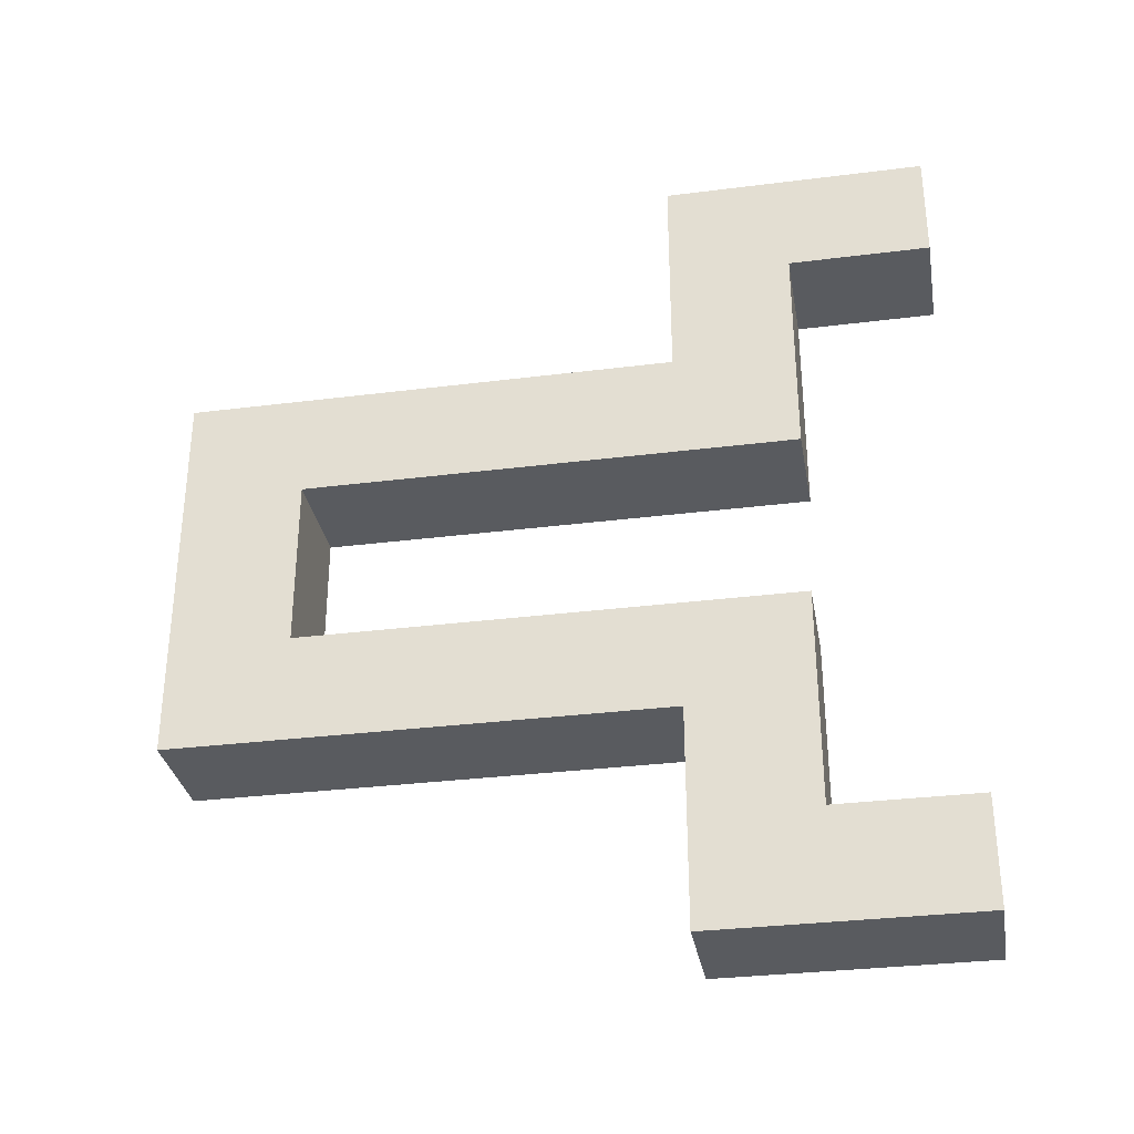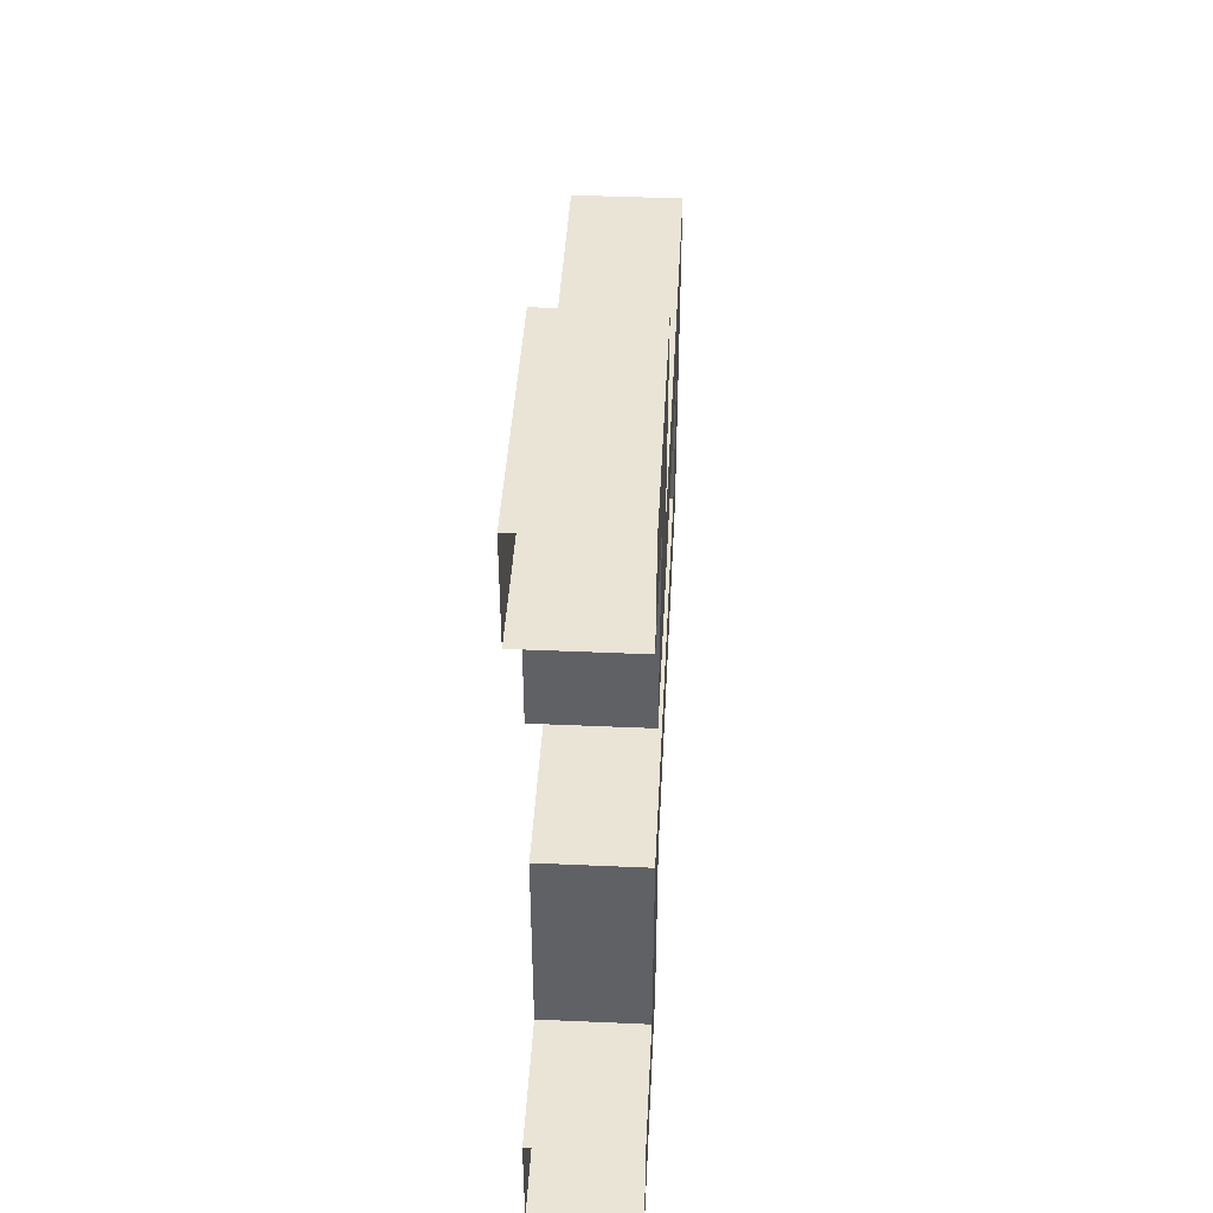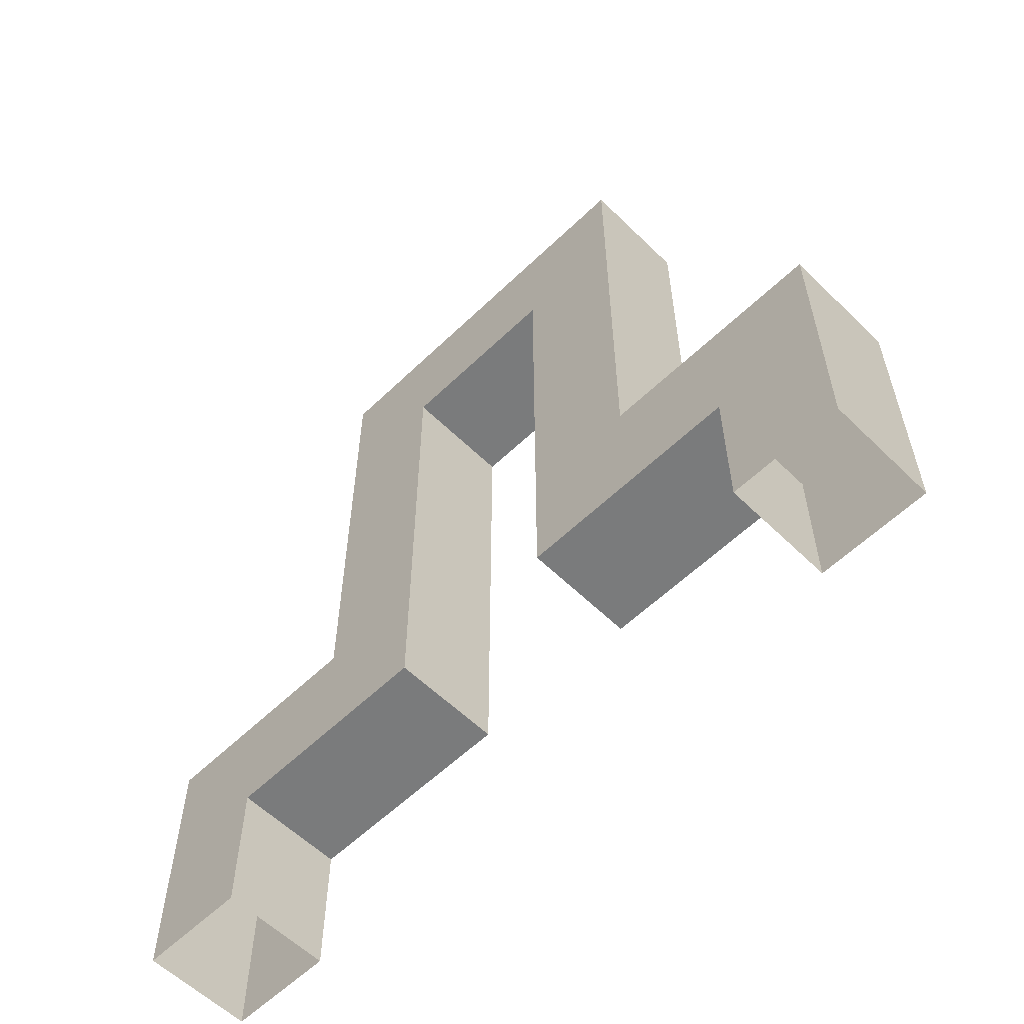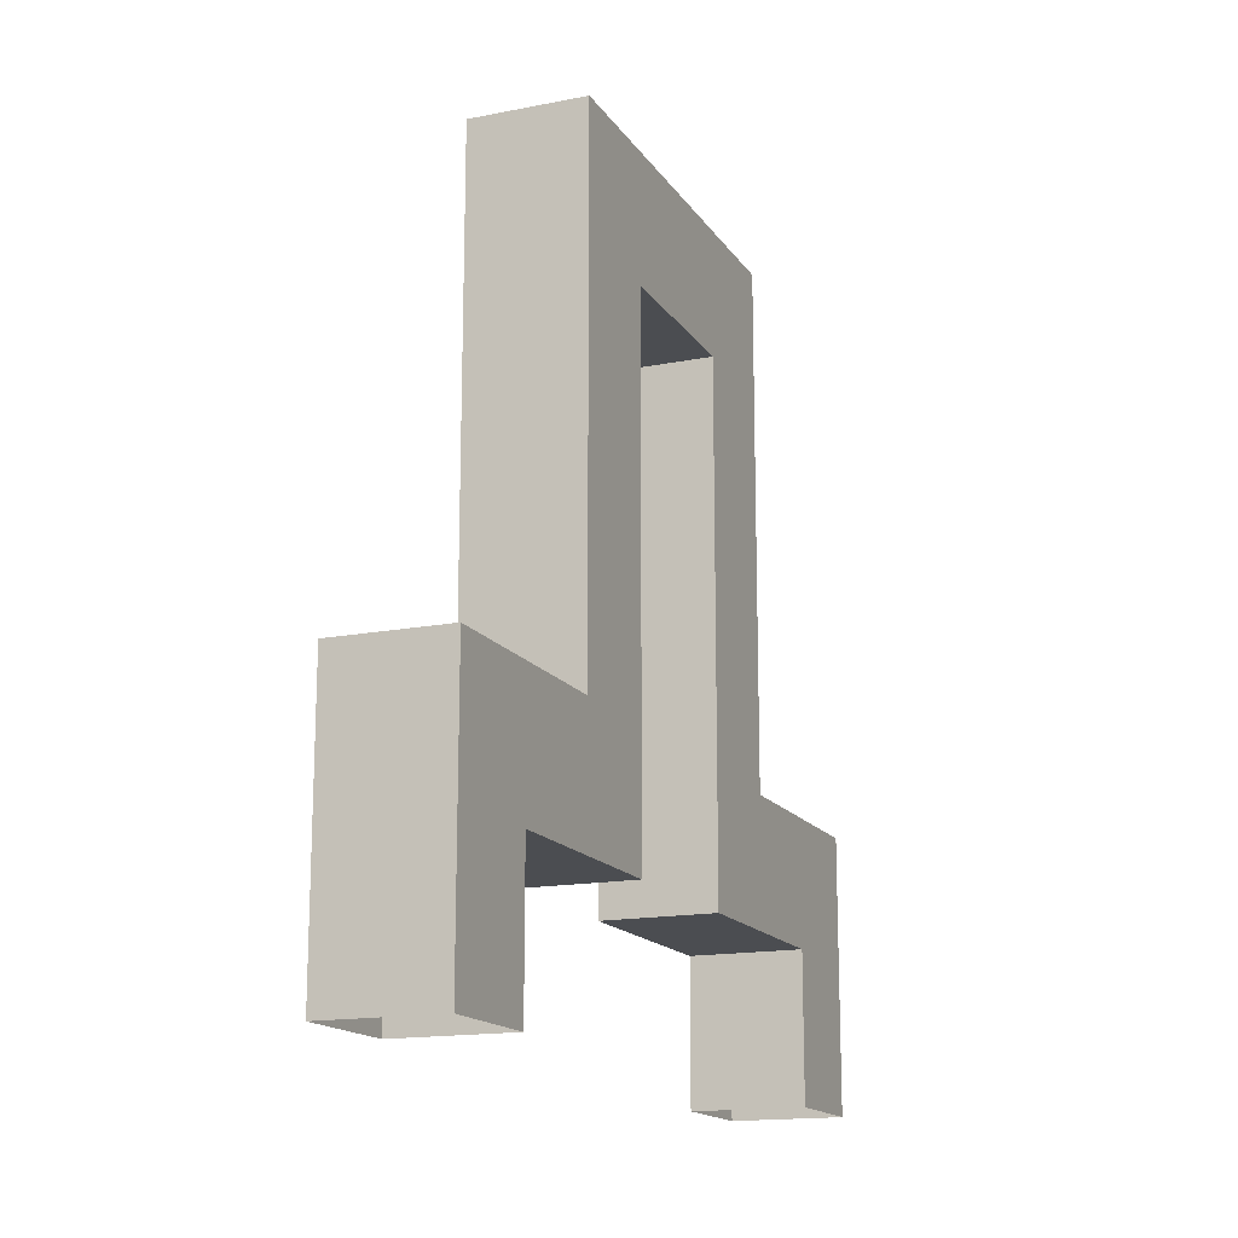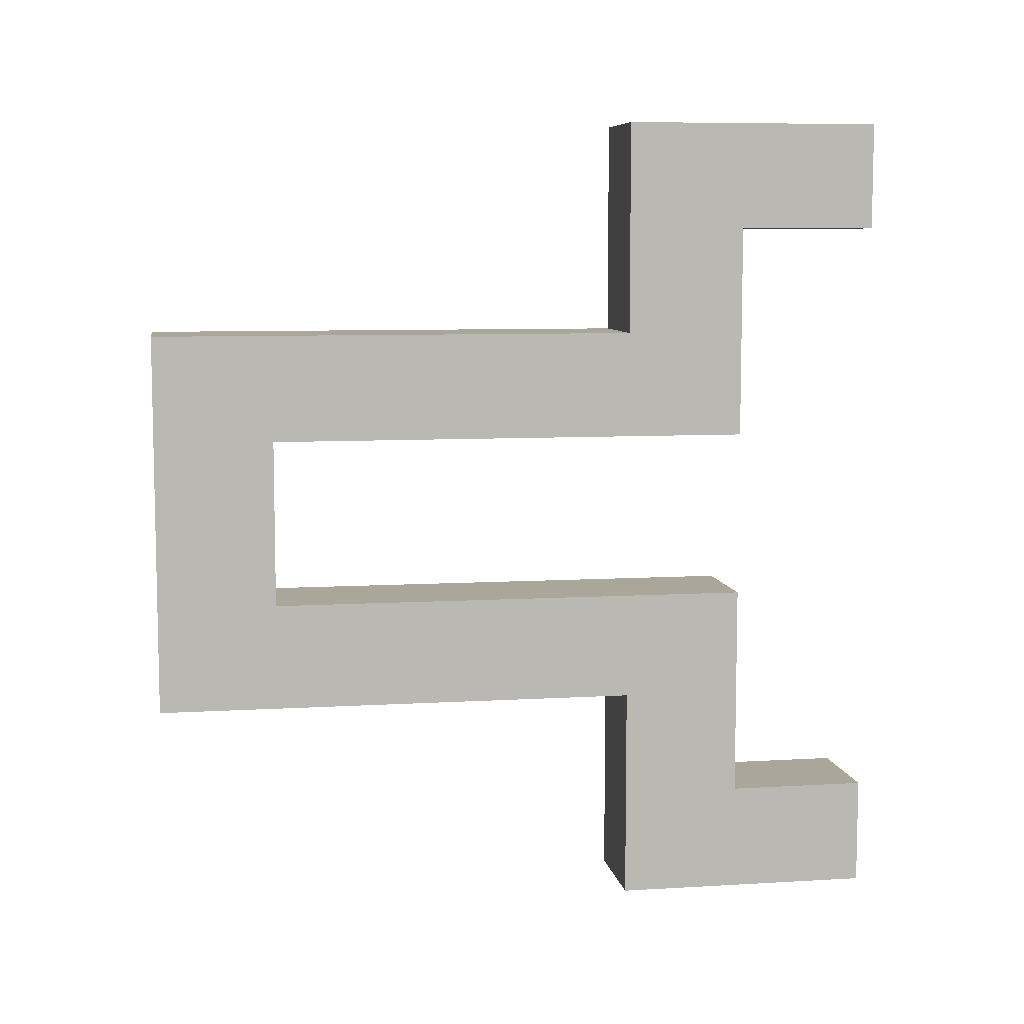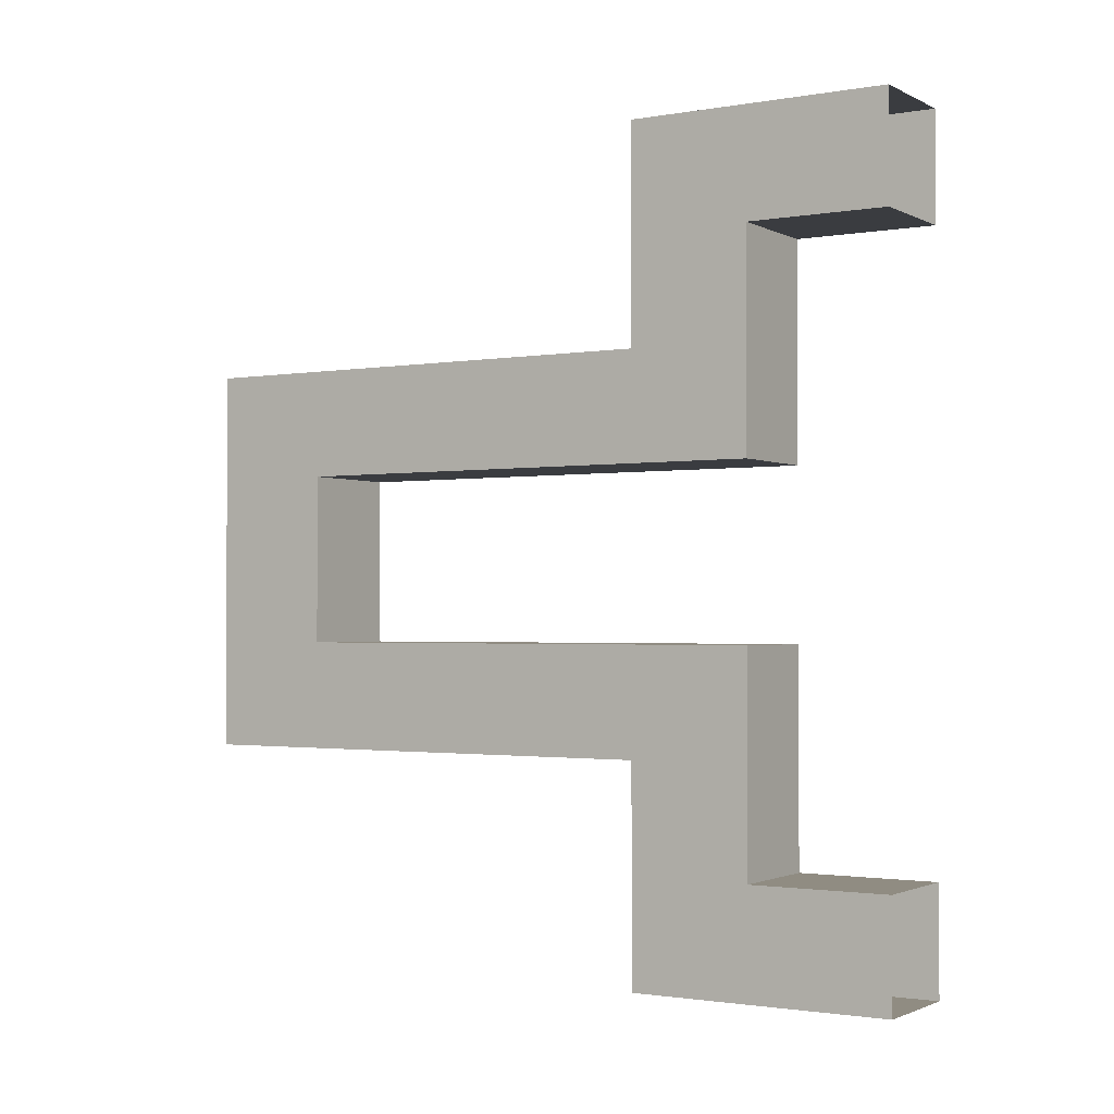
<metadata>
{"format":"obj","ext":"obj","renderer":"f3d","projection":"perspective","resolution":1024,"background":"white","views":[{"elev":-32.2,"azim":-80.0,"up":"+Z"},{"elev":42.5,"azim":3.0,"up":"+Z"},{"elev":-58.3,"azim":-45.2,"up":"+Y"},{"elev":-15.8,"azim":22.4,"up":"+Y"},{"elev":7.8,"azim":-99.5,"up":"+Z"},{"elev":-1.6,"azim":-58.3,"up":"+Z"}]}
</metadata>
<code>
v -0.175 0.8449 1.325
v 0.175 0.8449 1.325
v 0.175 5.792e-08 1.325
v -0.175 5.792e-08 1.325
v 0.175 0.4541 0.975
v -0.175 0.4541 0.975
v -0.175 4.262e-08 0.975
v 0.175 4.262e-08 0.975
v -0.175 0.4541 0.975
v -0.175 5.792e-08 1.325
v -0.175 4.262e-08 0.975
v -0.175 0.8449 1.325
v -0.175 0.8449 0.6248
v -0.175 0.4541 0.275
v -0.175 2.436 0.625
v -0.175 2.046 0.275
v -0.175 2.436 0
v -0.175 2.046 0
v -0.175 2.046 -0.275
v -0.175 2.436 -0.625
v -0.175 0.4541 -0.275
v -0.175 0.8449 -0.6248
v -0.175 0.4541 -0.975
v -0.175 0.8449 -1.325
v -0.175 5.792e-08 -1.325
v -0.175 4.262e-08 -0.975
v 0.175 0.8449 1.325
v 0.175 4.262e-08 0.975
v 0.175 5.792e-08 1.325
v 0.175 0.4541 0.975
v 0.175 0.4541 0.275
v 0.175 0.8449 0.6248
v 0.175 2.436 0.6248
v 0.175 0.8449 0.625
v 0.175 2.046 0.275
v 0.175 2.046 0
v 0.175 2.436 0
v 0.175 2.436 -0.6248
v 0.175 2.046 -0.275
v 0.175 0.4541 -0.275
v 0.175 0.8449 -0.625
v 0.175 0.8449 -1.325
v 0.175 0.4541 -0.975
v 0.175 4.262e-08 -0.975
v 0.175 5.792e-08 -1.325
v 0.175 0.8449 -0.6248
v 0.175 0.8449 0.625
v -0.175 0.8449 0.6248
v -0.175 2.436 0.625
v 0.175 2.436 0.6248
v -0.175 0.4541 0.275
v -0.175 0.4541 0.975
v 0.175 0.4541 0.975
v 0.175 0.4541 0.275
v -0.175 0.8449 0.6248
v 0.175 0.8449 0.6248
v 0.175 0.8449 1.325
v -0.175 0.8449 1.325
v -0.175 2.046 0.275
v -0.175 0.4541 0.275
v 0.175 0.4541 0.275
v 0.175 2.046 0.275
v -0.175 2.046 0
v -0.175 2.046 0.275
v 0.175 2.046 0.275
v 0.175 2.046 0
v -0.175 2.046 -0.275
v 0.175 2.046 -0.275
v -0.175 2.436 0
v 0.175 2.436 0
v 0.175 2.436 0.6248
v -0.175 2.436 0.625
v -0.175 2.436 -0.625
v 0.175 2.436 -0.6248
v 0.175 0.8449 -1.325
v -0.175 0.8449 -1.325
v -0.175 5.792e-08 -1.325
v 0.175 5.792e-08 -1.325
v 0.175 0.4541 -0.975
v 0.175 4.262e-08 -0.975
v -0.175 4.262e-08 -0.975
v -0.175 0.4541 -0.975
v -0.175 2.436 -0.625
v -0.175 0.8449 -0.6248
v 0.175 0.8449 -0.625
v 0.175 2.436 -0.6248
v -0.175 0.4541 -0.975
v -0.175 0.4541 -0.275
v 0.175 0.4541 -0.275
v 0.175 0.4541 -0.975
v 0.175 0.8449 -0.6248
v -0.175 0.8449 -0.6248
v -0.175 0.8449 -1.325
v 0.175 0.8449 -1.325
v -0.175 2.046 -0.275
v 0.175 2.046 -0.275
v 0.175 0.4541 -0.275
v -0.175 0.4541 -0.275
g Support_d15
f 1 3 2
f 1 4 3
f 5 7 6
f 5 8 7
f 9 11 10
f 12 9 10
f 12 13 9
f 13 14 9
f 14 13 15
f 16 14 15
f 15 17 16
f 17 18 16
f 18 17 19
f 17 20 19
f 21 19 20
f 22 21 20
f 21 22 23
f 22 24 23
f 23 24 25
f 26 23 25
f 27 29 28
f 30 27 28
f 30 31 27
f 31 32 27
f 33 34 31
f 35 33 31
f 35 36 33
f 36 37 33
f 37 36 38
f 36 39 38
f 38 39 40
f 41 38 40
f 40 43 42
f 42 43 44
f 45 42 44
f 46 40 42
f 47 49 48
f 47 50 49
f 51 53 52
f 51 54 53
f 55 57 56
f 55 58 57
f 59 61 60
f 59 62 61
f 63 65 64
f 63 66 65
f 67 66 63
f 67 68 66
f 69 71 70
f 69 72 71
f 73 69 70
f 73 70 74
f 75 77 76
f 75 78 77
f 79 81 80
f 79 82 81
f 83 85 84
f 83 86 85
f 87 89 88
f 87 90 89
f 91 93 92
f 91 94 93
f 95 97 96
f 95 98 97

</code>
